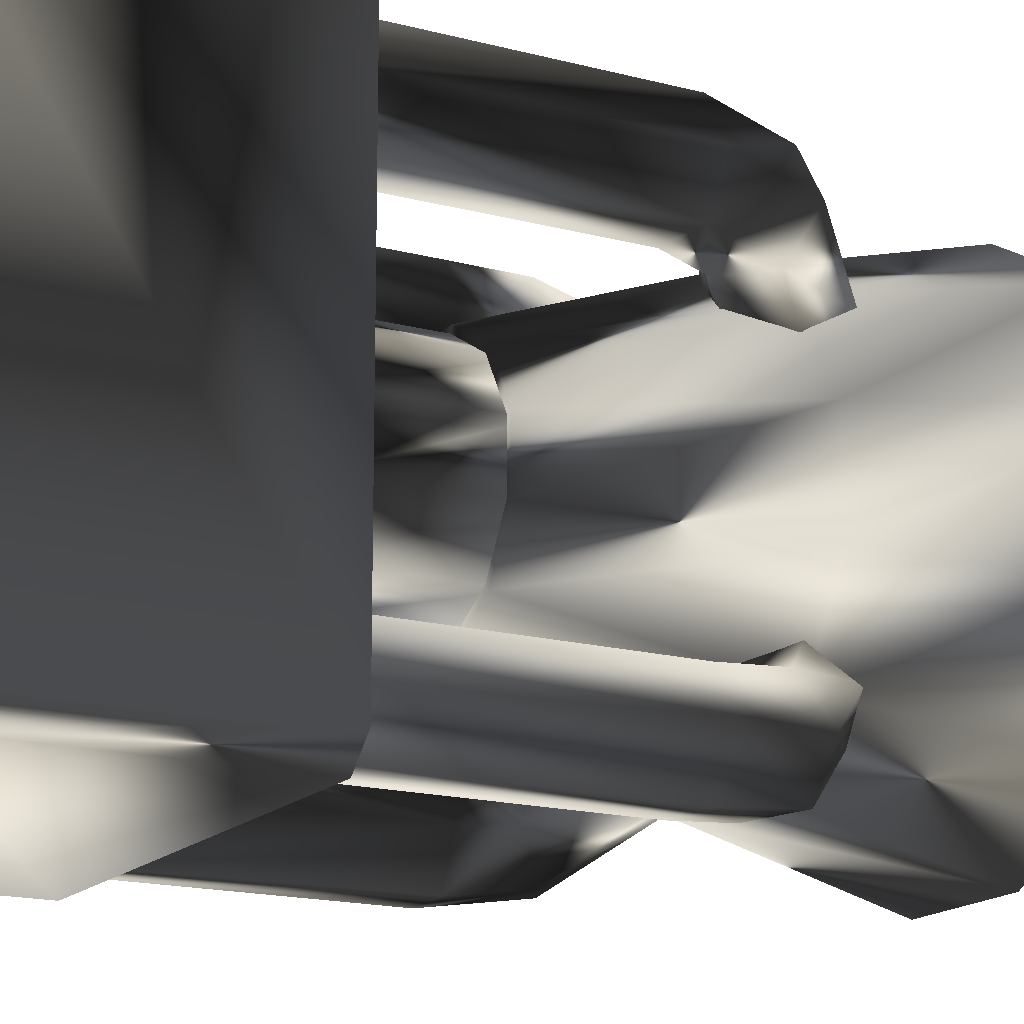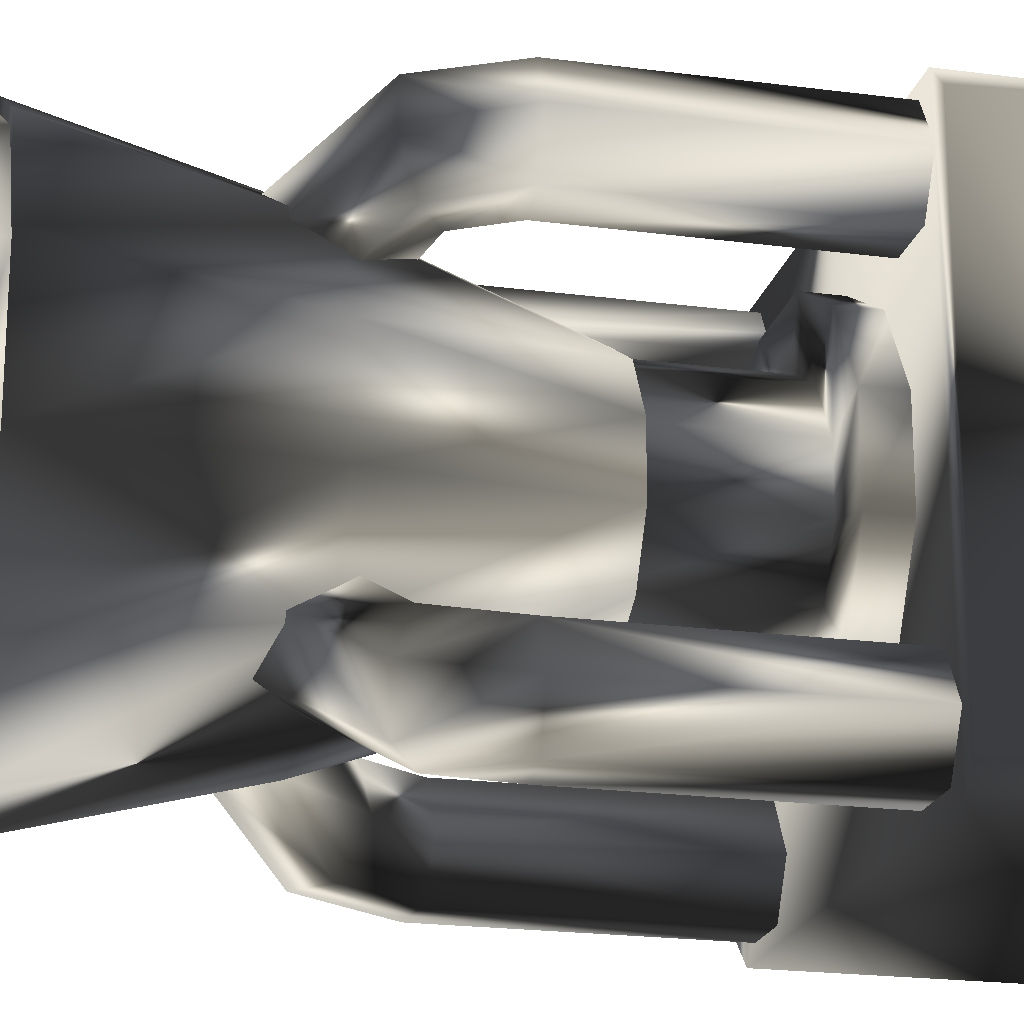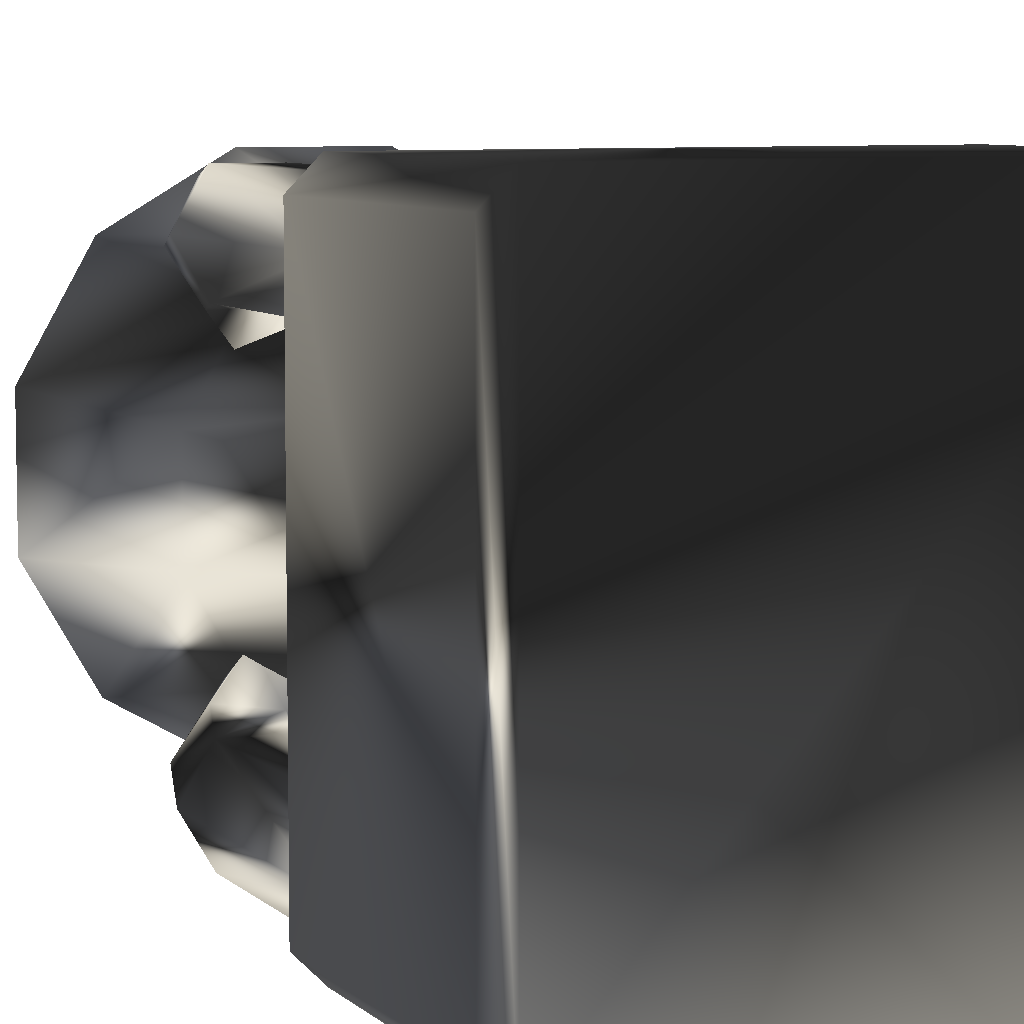
<metadata>
{"format":"obj","ext":"obj","renderer":"f3d","projection":"perspective","resolution":1024,"background":"white","views":[{"elev":-16.5,"azim":-118.7,"up":"+Y"},{"elev":-20.8,"azim":76.6,"up":"+Y"},{"elev":7.2,"azim":155.5,"up":"+Y"}]}
</metadata>
<code>
g JetEngine_Off
v 0.1305 -0.4859 2.023
v -0.1305 -0.4859 2.023
v 0.223 -0.831 1.421
v -0.223 -0.831 1.421
v 0.1128 -0.4196 1.986
v -0.1128 -0.4196 1.986
v 0.194 -0.7224 1.302
v -0.194 -0.7224 1.302
v -0.1299 -0.4861 2.023
v -0.356 -0.3556 2.023
v -0.2224 -0.8312 1.421
v -0.6086 -0.6082 1.421
v -0.1121 -0.4198 1.986
v -0.3075 -0.307 1.986
v -0.1932 -0.7227 1.302
v -0.5293 -0.5286 1.302
v -0.3556 -0.356 2.023
v -0.4861 -0.1299 2.023
v -0.6082 -0.6086 1.421
v -0.8312 -0.2224 1.421
v -0.307 -0.3075 1.986
v -0.4198 -0.1121 1.986
v -0.5286 -0.5293 1.302
v -0.7227 -0.1932 1.302
v -0.4859 -0.1305 2.023
v -0.4859 0.1305 2.023
v -0.831 -0.223 1.421
v -0.831 0.223 1.421
v -0.4196 -0.1128 1.986
v -0.4196 0.1128 1.986
v -0.7224 -0.194 1.302
v -0.7224 0.194 1.302
v -0.4861 0.1299 2.023
v -0.3556 0.356 2.023
v -0.8312 0.2224 1.421
v -0.6082 0.6086 1.421
v -0.4198 0.1121 1.986
v -0.307 0.3075 1.986
v -0.7227 0.1932 1.302
v -0.5286 0.5293 1.302
v -0.356 0.3556 2.023
v -0.1299 0.4861 2.023
v -0.6086 0.6082 1.421
v -0.2224 0.8312 1.421
v -0.3075 0.307 1.986
v -0.1121 0.4198 1.986
v -0.5293 0.5286 1.302
v -0.1932 0.7227 1.302
v -0.1305 0.4859 2.023
v 0.1305 0.4859 2.023
v -0.223 0.831 1.421
v 0.223 0.831 1.421
v -0.1128 0.4196 1.986
v 0.1128 0.4196 1.986
v -0.194 0.7224 1.302
v 0.194 0.7224 1.302
v 0.1299 0.4861 2.023
v 0.356 0.3556 2.023
v 0.2224 0.8312 1.421
v 0.6086 0.6082 1.421
v 0.1121 0.4198 1.986
v 0.3075 0.307 1.986
v 0.1932 0.7227 1.302
v 0.5293 0.5286 1.302
v 0.3556 0.356 2.023
v 0.4861 0.1299 2.023
v 0.6082 0.6086 1.421
v 0.8312 0.2224 1.421
v 0.307 0.3075 1.986
v 0.4198 0.1121 1.986
v 0.5286 0.5293 1.302
v 0.7227 0.1932 1.302
v 0.4859 0.1305 2.023
v 0.4859 -0.1305 2.023
v 0.831 0.223 1.421
v 0.831 -0.223 1.421
v 0.4196 0.1128 1.986
v 0.4196 -0.1128 1.986
v 0.7224 0.194 1.302
v 0.7224 -0.194 1.302
v 0.4861 -0.1299 2.023
v 0.3556 -0.356 2.023
v 0.8312 -0.2224 1.421
v 0.6082 -0.6086 1.421
v 0.4198 -0.1121 1.986
v 0.307 -0.3075 1.986
v 0.7227 -0.1932 1.302
v 0.5286 -0.5293 1.302
v 0.356 -0.3556 2.023
v 0.1299 -0.4861 2.023
v 0.6086 -0.6082 1.421
v 0.2224 -0.8312 1.421
v 0.3075 -0.307 1.986
v 0.1121 -0.4198 1.986
v 0.5293 -0.5286 1.302
v 0.1932 -0.7227 1.302
v -0.8993 -0.2398 1.602
v -0.8993 0.2422 1.602
v -0.6583 0.6595 1.602
v -0.241 0.9005 1.602
v 0.241 0.9005 1.602
v 0.6583 0.6595 1.602
v 0.8993 0.2422 1.602
v 0.8993 -0.2398 1.602
v 0.6583 -0.6571 1.602
v 0.241 -0.8981 1.602
v -0.241 -0.8981 1.602
v -0.6583 -0.6571 1.602
v -0.6667 0.6679 1.453
v -0.9108 0.2452 1.453
v -0.9108 -0.2428 1.453
v -0.6667 -0.6655 1.453
v -0.244 -0.9096 1.453
v 0.244 -0.9096 1.453
v 0.6667 -0.6655 1.453
v 0.9108 -0.2428 1.453
v 0.9108 0.2452 1.453
v 0.6667 0.6679 1.453
v 0.244 0.912 1.453
v -0.244 0.912 1.453
v -0.8146 -0.2171 1.565
v -0.8146 0.2195 1.565
v -0.5963 0.5976 1.565
v -0.2183 0.8158 1.565
v 0.2183 0.8158 1.565
v 0.5963 0.5976 1.565
v 0.8146 0.2195 1.565
v 0.8146 -0.2171 1.565
v 0.5963 -0.5951 1.565
v 0.2183 -0.8134 1.565
v -0.2183 -0.8134 1.565
v -0.5963 -0.5951 1.565
v -0.8146 -0.2171 1.453
v -0.8146 0.2195 1.453
v -0.5963 0.5976 1.453
v -0.2183 0.8158 1.453
v 0.2183 0.8158 1.453
v 0.5963 0.5976 1.453
v 0.8146 0.2195 1.453
v 0.8146 -0.2171 1.453
v 0.5963 -0.5951 1.453
v 0.2183 -0.8134 1.453
v -0.2183 -0.8134 1.453
v -0.5963 -0.5951 1.453
v -0.9539 -0.2543 1.466
v -0.9539 0.2569 1.466
v -0.6983 0.6996 1.466
v -0.2556 0.9552 1.466
v 0.2556 0.9552 1.466
v 0.6983 0.6996 1.466
v 0.9539 0.2569 1.466
v 0.9539 -0.2543 1.466
v 0.6983 -0.697 1.466
v 0.2556 -0.9526 1.466
v -0.2556 -0.9526 1.466
v -0.6983 -0.697 1.466
v -0.456 -0.1209 -0.24
v -0.456 0.1235 -0.24
v -0.3338 0.3351 -0.24
v -0.1222 0.4573 -0.24
v 0.1222 0.4573 -0.24
v 0.3338 0.3351 -0.24
v 0.456 0.1235 -0.24
v 0.456 -0.1209 -0.24
v 0.3338 -0.3325 -0.24
v 0.1222 -0.4547 -0.24
v -0.1222 -0.4547 -0.24
v -0.3338 -0.3325 -0.24
v -0 0.001303 1.478
v -0.5413 0.5426 0.5913
v -0.7394 0.1994 0.5913
v -0.7394 -0.1968 0.5913
v -0.5413 -0.54 0.5913
v -0.1981 -0.7381 0.5913
v 0.1981 -0.7381 0.5913
v 0.5413 -0.54 0.5913
v 0.7394 -0.1968 0.5913
v 0.7394 0.1994 0.5913
v 0.5413 0.5426 0.5913
v 0.1981 0.7407 0.5913
v -0.1981 0.7407 0.5913
v 0 0.001301 -0.24
v 1 0.9 -2
v 0.9 1 -2
v 1 0.9 -0.9023
v 0.9 1 -0.9023
v -0.9 1 -2
v -1 0.9 -2
v -1 0.9 -0.9023
v -0.9 1 -0.9023
v 0.9 -1 -2
v 1 -0.9 -2
v 1 -0.9 -0.9023
v 0.9 -1 -0.9023
v -1 -0.9 -2
v -0.9 -1 -2
v -0.9 -1 -0.9023
v -1 -0.9 -0.9023
v 0.814 0.5806 -0.9268
v 0.603 0.5806 -0.9268
v 0.4976 0.7633 -0.9268
v 0.603 0.946 -0.9268
v 0.814 0.946 -0.9268
v 0.9194 0.7633 -0.9268
v 0.8135 0.5806 0.1361
v 0.6035 0.5806 0.1164
v 0.4985 0.7633 0.1066
v 0.6035 0.946 0.1164
v 0.8135 0.946 0.1361
v 0.9185 0.7633 0.1459
v 0.7223 0.5404 0.4278
v 0.5399 0.5551 0.3229
v 0.4476 0.7431 0.2977
v 0.5377 0.9164 0.3773
v 0.7201 0.9017 0.4822
v 0.8124 0.7137 0.5075
v 0.5749 0.4006 0.5724
v 0.4154 0.4304 0.4377
v 0.2638 0.57 0.4829
v 0.2718 0.6798 0.6628
v 0.4314 0.65 0.7975
v 0.5829 0.5104 0.7523
v -0.814 0.5806 -0.9268
v -0.603 0.5806 -0.9268
v -0.4976 0.7633 -0.9268
v -0.603 0.946 -0.9268
v -0.814 0.946 -0.9268
v -0.9194 0.7633 -0.9268
v -0.8135 0.5806 0.1361
v -0.6035 0.5806 0.1164
v -0.4985 0.7633 0.1066
v -0.6035 0.946 0.1164
v -0.8135 0.946 0.1361
v -0.9185 0.7633 0.1459
v -0.7223 0.5404 0.4278
v -0.5399 0.5551 0.3229
v -0.4476 0.7431 0.2977
v -0.5377 0.9164 0.3773
v -0.7201 0.9017 0.4822
v -0.8124 0.7137 0.5075
v -0.5822 0.4062 0.5807
v -0.4245 0.4332 0.4432
v -0.2709 0.5716 0.4847
v -0.275 0.6831 0.6637
v -0.4327 0.6561 0.8012
v -0.5863 0.5176 0.7597
v 0.814 -0.5806 -0.9268
v 0.603 -0.5806 -0.9268
v 0.4976 -0.7633 -0.9268
v 0.603 -0.946 -0.9268
v 0.814 -0.946 -0.9268
v 0.9194 -0.7633 -0.9268
v 0.8135 -0.5806 0.1361
v 0.6035 -0.5806 0.1164
v 0.4985 -0.7633 0.1066
v 0.6035 -0.946 0.1164
v 0.8135 -0.946 0.1361
v 0.9185 -0.7633 0.1459
v 0.7223 -0.5404 0.4278
v 0.5399 -0.5551 0.3229
v 0.4476 -0.7431 0.2977
v 0.5377 -0.9164 0.3773
v 0.7201 -0.9017 0.4822
v 0.8124 -0.7137 0.5075
v 0.5519 -0.4055 0.5651
v 0.3943 -0.4325 0.4277
v 0.2407 -0.5709 0.4692
v 0.2447 -0.6824 0.6482
v 0.4024 -0.6554 0.7857
v 0.556 -0.5169 0.7442
v -0.814 -0.5806 -0.9268
v -0.603 -0.5806 -0.9268
v -0.4976 -0.7633 -0.9268
v -0.603 -0.946 -0.9268
v -0.814 -0.946 -0.9268
v -0.9194 -0.7633 -0.9268
v -0.8135 -0.5806 0.1361
v -0.6035 -0.5806 0.1164
v -0.4985 -0.7633 0.1066
v -0.6035 -0.946 0.1164
v -0.8135 -0.946 0.1361
v -0.9185 -0.7633 0.1459
v -0.7223 -0.5404 0.4278
v -0.5399 -0.5551 0.3229
v -0.4476 -0.7431 0.2977
v -0.5377 -0.9164 0.3773
v -0.7201 -0.9017 0.4822
v -0.8124 -0.7137 0.5075
v -0.5653 -0.4 0.5793
v -0.4076 -0.427 0.4418
v -0.254 -0.5655 0.4833
v -0.2581 -0.6769 0.6624
v -0.4157 -0.65 0.7998
v -0.5694 -0.5115 0.7583
v -0.4316 -0.1144 -0.7586
v -0.4316 0.117 -0.7586
v -0.316 0.3173 -0.7586
v -0.1157 0.4329 -0.7586
v 0.1157 0.4329 -0.7586
v 0.316 0.3173 -0.7586
v 0.4316 0.117 -0.7586
v 0.4316 -0.1144 -0.7586
v 0.316 -0.3147 -0.7586
v 0.1157 -0.4303 -0.7586
v -0.1157 -0.4303 -0.7586
v -0.316 -0.3147 -0.7586
v -0.4316 -0.1144 -0.1456
v -0.4316 0.117 -0.1456
v -0.316 0.3173 -0.1456
v -0.1157 0.4329 -0.1456
v 0.1157 0.4329 -0.1456
v 0.316 0.3173 -0.1456
v 0.4316 0.117 -0.1456
v 0.4316 -0.1144 -0.1456
v 0.316 -0.3147 -0.1456
v 0.1157 -0.4303 -0.1456
v -0.1157 -0.4303 -0.1456
v -0.316 -0.3147 -0.1456
v -0.6579 -0.175 -0.7586
v -0.6579 0.1776 -0.7586
v -0.4816 0.4829 -0.7586
v -0.1763 0.6592 -0.7586
v 0.1763 0.6592 -0.7586
v 0.4816 0.4829 -0.7586
v 0.6579 0.1776 -0.7586
v 0.6579 -0.175 -0.7586
v 0.4816 -0.4803 -0.7586
v 0.1763 -0.6566 -0.7586
v -0.1763 -0.6566 -0.7586
v -0.4816 -0.4803 -0.7586
v -0.6579 -0.175 -0.9235
v -0.6579 0.1776 -0.9235
v -0.4816 0.4829 -0.9235
v -0.1763 0.6592 -0.9235
v 0.1763 0.6592 -0.9235
v 0.4816 0.4829 -0.9235
v 0.6579 0.1776 -0.9235
v 0.6579 -0.175 -0.9235
v 0.4816 -0.4803 -0.9235
v 0.1763 -0.6566 -0.9235
v -0.1763 -0.6566 -0.9235
v -0.4816 -0.4803 -0.9235
f 1 2 3
f 3 2 4
f 2 1 6
f 6 1 5
f 6 5 8
f 8 5 7
f 1 3 5
f 5 3 7
f 2 6 4
f 4 6 8
f 9 10 11
f 11 10 12
f 10 9 14
f 14 9 13
f 14 13 16
f 16 13 15
f 9 11 13
f 13 11 15
f 10 14 12
f 12 14 16
f 17 18 19
f 19 18 20
f 18 17 22
f 22 17 21
f 22 21 24
f 24 21 23
f 17 19 21
f 21 19 23
f 18 22 20
f 20 22 24
f 25 26 27
f 27 26 28
f 26 25 30
f 30 25 29
f 30 29 32
f 32 29 31
f 25 27 29
f 29 27 31
f 26 30 28
f 28 30 32
f 33 34 35
f 35 34 36
f 34 33 38
f 38 33 37
f 38 37 40
f 40 37 39
f 33 35 37
f 37 35 39
f 34 38 36
f 36 38 40
f 41 42 43
f 43 42 44
f 42 41 46
f 46 41 45
f 46 45 48
f 48 45 47
f 41 43 45
f 45 43 47
f 42 46 44
f 44 46 48
f 49 50 51
f 51 50 52
f 50 49 54
f 54 49 53
f 54 53 56
f 56 53 55
f 49 51 53
f 53 51 55
f 50 54 52
f 52 54 56
f 57 58 59
f 59 58 60
f 58 57 62
f 62 57 61
f 62 61 64
f 64 61 63
f 57 59 61
f 61 59 63
f 58 62 60
f 60 62 64
f 65 66 67
f 67 66 68
f 66 65 70
f 70 65 69
f 70 69 72
f 72 69 71
f 65 67 69
f 69 67 71
f 66 70 68
f 68 70 72
f 73 74 75
f 75 74 76
f 74 73 78
f 78 73 77
f 78 77 80
f 80 77 79
f 73 75 77
f 77 75 79
f 74 78 76
f 76 78 80
f 81 82 83
f 83 82 84
f 82 81 86
f 86 81 85
f 86 85 88
f 88 85 87
f 81 83 85
f 85 83 87
f 82 86 84
f 84 86 88
f 89 90 91
f 91 90 92
f 90 89 94
f 94 89 93
f 94 93 96
f 96 93 95
f 89 91 93
f 93 91 95
f 90 94 92
f 92 94 96
f 97 98 111
f 111 98 110
f 98 99 110
f 110 99 109
f 109 99 120
f 120 99 100
f 100 101 120
f 120 101 119
f 101 102 119
f 119 102 118
f 102 103 118
f 118 103 117
f 103 104 117
f 117 104 116
f 104 105 116
f 116 105 115
f 105 106 115
f 115 106 114
f 106 107 114
f 114 107 113
f 107 108 113
f 113 108 112
f 108 97 112
f 112 97 111
f 98 97 122
f 122 97 121
f 99 98 123
f 123 98 122
f 100 99 124
f 124 99 123
f 101 100 125
f 125 100 124
f 102 101 126
f 126 101 125
f 103 102 127
f 127 102 126
f 104 103 128
f 128 103 127
f 105 104 129
f 129 104 128
f 106 105 130
f 130 105 129
f 107 106 131
f 131 106 130
f 108 107 132
f 132 107 131
f 97 108 121
f 121 108 132
f 122 121 134
f 134 121 133
f 123 122 135
f 135 122 134
f 124 123 136
f 136 123 135
f 125 124 137
f 137 124 136
f 126 125 138
f 138 125 137
f 127 126 139
f 139 126 138
f 128 127 140
f 140 127 139
f 129 128 141
f 141 128 140
f 130 129 142
f 142 129 141
f 131 130 143
f 143 130 142
f 132 131 144
f 144 131 143
f 121 132 133
f 133 132 144
f 145 146 172
f 172 146 171
f 146 147 171
f 171 147 170
f 170 147 181
f 181 147 148
f 148 149 181
f 181 149 180
f 149 150 180
f 180 150 179
f 150 151 179
f 179 151 178
f 151 152 178
f 178 152 177
f 152 153 177
f 177 153 176
f 153 154 176
f 176 154 175
f 154 155 175
f 175 155 174
f 155 156 174
f 174 156 173
f 156 145 173
f 173 145 172
f 146 145 169
f 147 146 169
f 148 147 169
f 149 148 169
f 150 149 169
f 151 150 169
f 152 151 169
f 153 152 169
f 154 153 169
f 155 154 169
f 156 155 169
f 145 156 169
f 171 170 158
f 158 170 159
f 172 171 157
f 157 171 158
f 173 172 168
f 168 172 157
f 174 173 167
f 167 173 168
f 175 174 166
f 166 174 167
f 176 175 165
f 165 175 166
f 177 176 164
f 164 176 165
f 178 177 163
f 163 177 164
f 179 178 162
f 162 178 163
f 180 179 161
f 161 179 162
f 181 180 160
f 160 180 161
f 170 181 159
f 159 181 160
f 157 158 182
f 158 159 182
f 159 160 182
f 160 161 182
f 161 162 182
f 162 163 182
f 163 164 182
f 164 165 182
f 165 166 182
f 166 167 182
f 167 168 182
f 168 157 182
f 186 184 190
f 190 184 187
f 191 194 196
f 196 194 197
f 195 198 188
f 188 198 189
f 193 192 185
f 185 192 183
f 197 190 198
f 198 190 189
f 187 196 188
f 188 196 195
f 183 184 185
f 185 184 186
f 187 188 190
f 190 188 189
f 191 192 194
f 194 192 193
f 195 196 198
f 198 196 197
f 185 186 193
f 193 186 194
f 194 186 197
f 197 186 190
f 192 191 183
f 183 191 184
f 184 191 187
f 187 191 196
f 205 206 199
f 199 206 200
f 206 207 200
f 200 207 201
f 201 207 202
f 202 207 208
f 202 208 203
f 203 208 209
f 203 209 204
f 204 209 210
f 210 205 204
f 204 205 199
f 211 212 205
f 205 212 206
f 212 213 206
f 206 213 207
f 207 213 208
f 208 213 214
f 208 214 209
f 209 214 215
f 209 215 210
f 210 215 216
f 210 216 205
f 205 216 211
f 211 217 212
f 212 217 218
f 218 219 212
f 212 219 213
f 219 220 213
f 213 220 214
f 220 221 214
f 214 221 215
f 215 221 216
f 216 221 222
f 216 222 211
f 211 222 217
f 224 230 223
f 223 230 229
f 225 231 224
f 224 231 230
f 225 226 231
f 231 226 232
f 226 227 232
f 232 227 233
f 227 228 233
f 233 228 234
f 223 229 228
f 228 229 234
f 230 236 229
f 229 236 235
f 231 237 230
f 230 237 236
f 231 232 237
f 237 232 238
f 232 233 238
f 238 233 239
f 233 234 239
f 239 234 240
f 234 229 240
f 240 229 235
f 235 236 241
f 241 236 242
f 237 243 236
f 236 243 242
f 238 244 237
f 237 244 243
f 239 245 238
f 238 245 244
f 239 240 245
f 245 240 246
f 240 235 246
f 246 235 241
f 248 254 247
f 247 254 253
f 249 255 248
f 248 255 254
f 249 250 255
f 255 250 256
f 250 251 256
f 256 251 257
f 251 252 257
f 257 252 258
f 247 253 252
f 252 253 258
f 254 260 253
f 253 260 259
f 255 261 254
f 254 261 260
f 255 256 261
f 261 256 262
f 256 257 262
f 262 257 263
f 257 258 263
f 263 258 264
f 258 253 264
f 264 253 259
f 259 260 265
f 265 260 266
f 261 267 260
f 260 267 266
f 262 268 261
f 261 268 267
f 263 269 262
f 262 269 268
f 264 270 263
f 263 270 269
f 264 259 270
f 270 259 265
f 277 278 271
f 271 278 272
f 278 279 272
f 272 279 273
f 273 279 274
f 274 279 280
f 274 280 275
f 275 280 281
f 275 281 276
f 276 281 282
f 282 277 276
f 276 277 271
f 283 284 277
f 277 284 278
f 284 285 278
f 278 285 279
f 279 285 280
f 280 285 286
f 280 286 281
f 281 286 287
f 281 287 282
f 282 287 288
f 282 288 277
f 277 288 283
f 283 289 284
f 284 289 290
f 290 291 284
f 284 291 285
f 291 292 285
f 285 292 286
f 292 293 286
f 286 293 287
f 287 293 288
f 288 293 294
f 288 294 283
f 283 294 289
f 296 295 308
f 308 295 307
f 297 296 309
f 309 296 308
f 298 297 310
f 310 297 309
f 299 298 311
f 311 298 310
f 300 299 312
f 312 299 311
f 301 300 313
f 313 300 312
f 302 301 314
f 314 301 313
f 303 302 315
f 315 302 314
f 304 303 316
f 316 303 315
f 305 304 317
f 317 304 316
f 306 305 318
f 318 305 317
f 295 306 307
f 307 306 318
f 295 296 319
f 319 296 320
f 296 297 320
f 320 297 321
f 297 298 321
f 321 298 322
f 298 299 322
f 322 299 323
f 299 300 323
f 323 300 324
f 300 301 324
f 324 301 325
f 301 302 325
f 325 302 326
f 302 303 326
f 326 303 327
f 303 304 327
f 327 304 328
f 304 305 328
f 328 305 329
f 305 306 329
f 329 306 330
f 306 295 330
f 330 295 319
f 319 320 331
f 331 320 332
f 320 321 332
f 332 321 333
f 321 322 333
f 333 322 334
f 322 323 334
f 334 323 335
f 323 324 335
f 335 324 336
f 324 325 336
f 336 325 337
f 325 326 337
f 337 326 338
f 326 327 338
f 338 327 339
f 327 328 339
f 339 328 340
f 328 329 340
f 340 329 341
f 329 330 341
f 341 330 342
f 330 319 342
f 342 319 331

</code>
